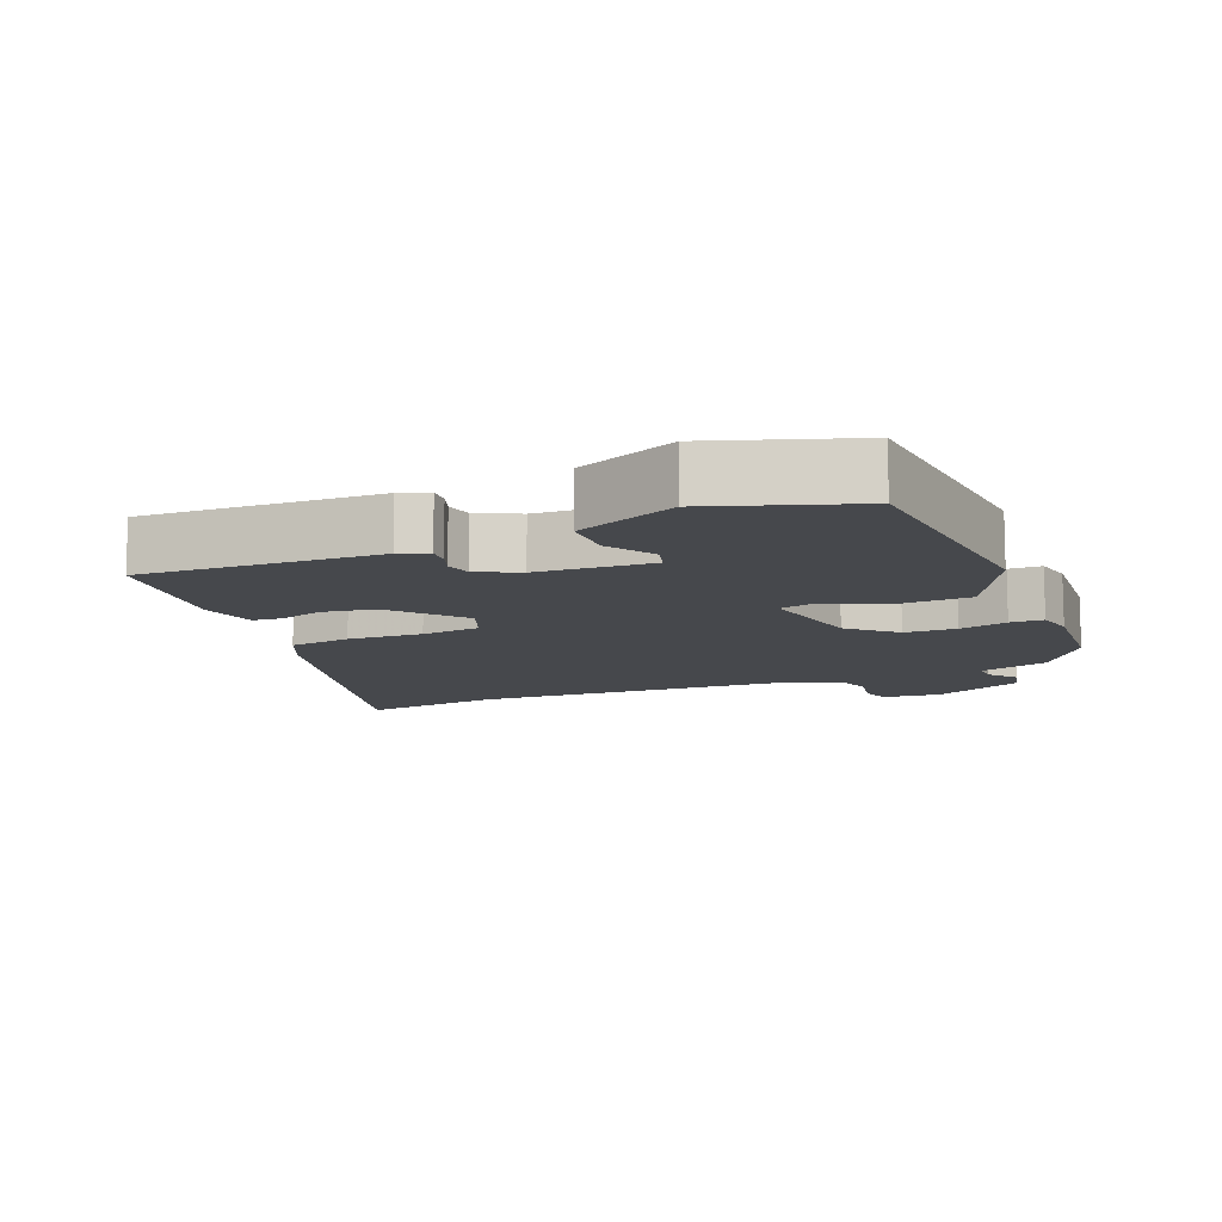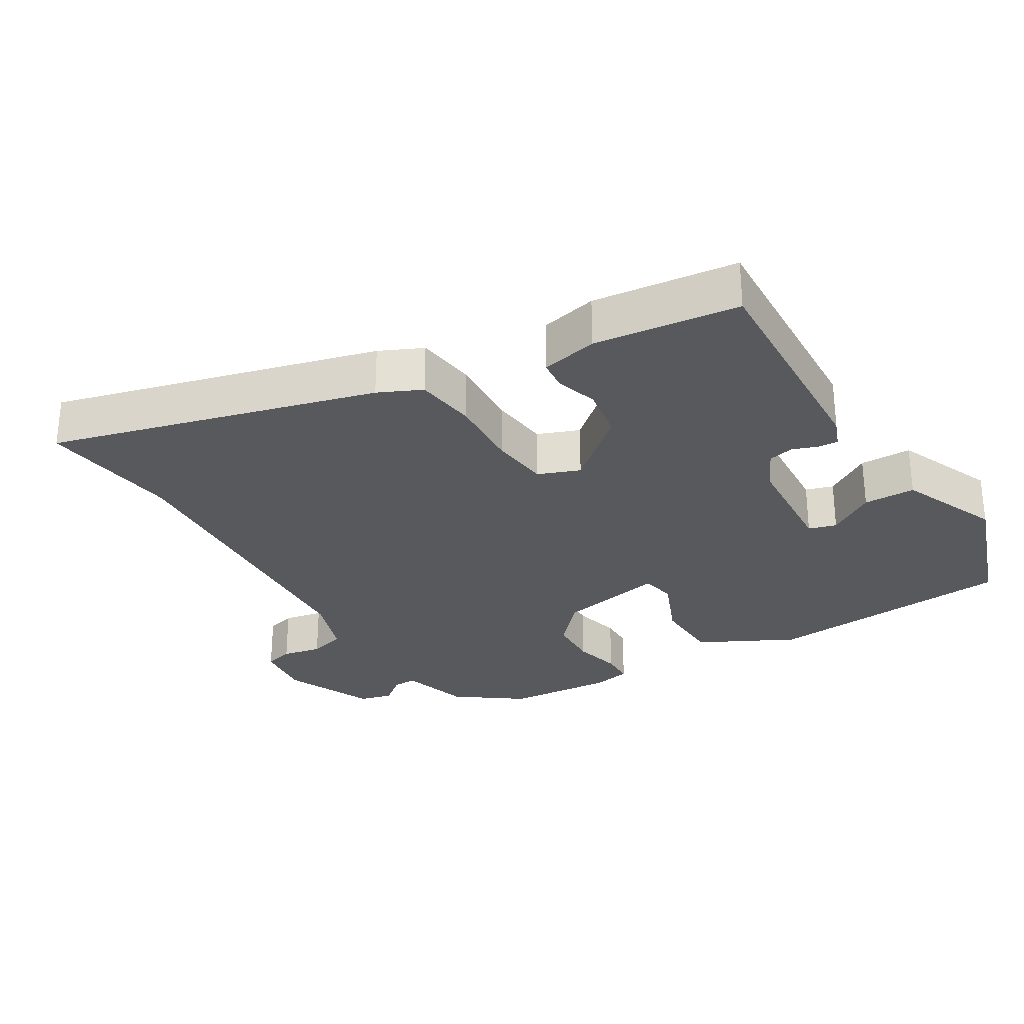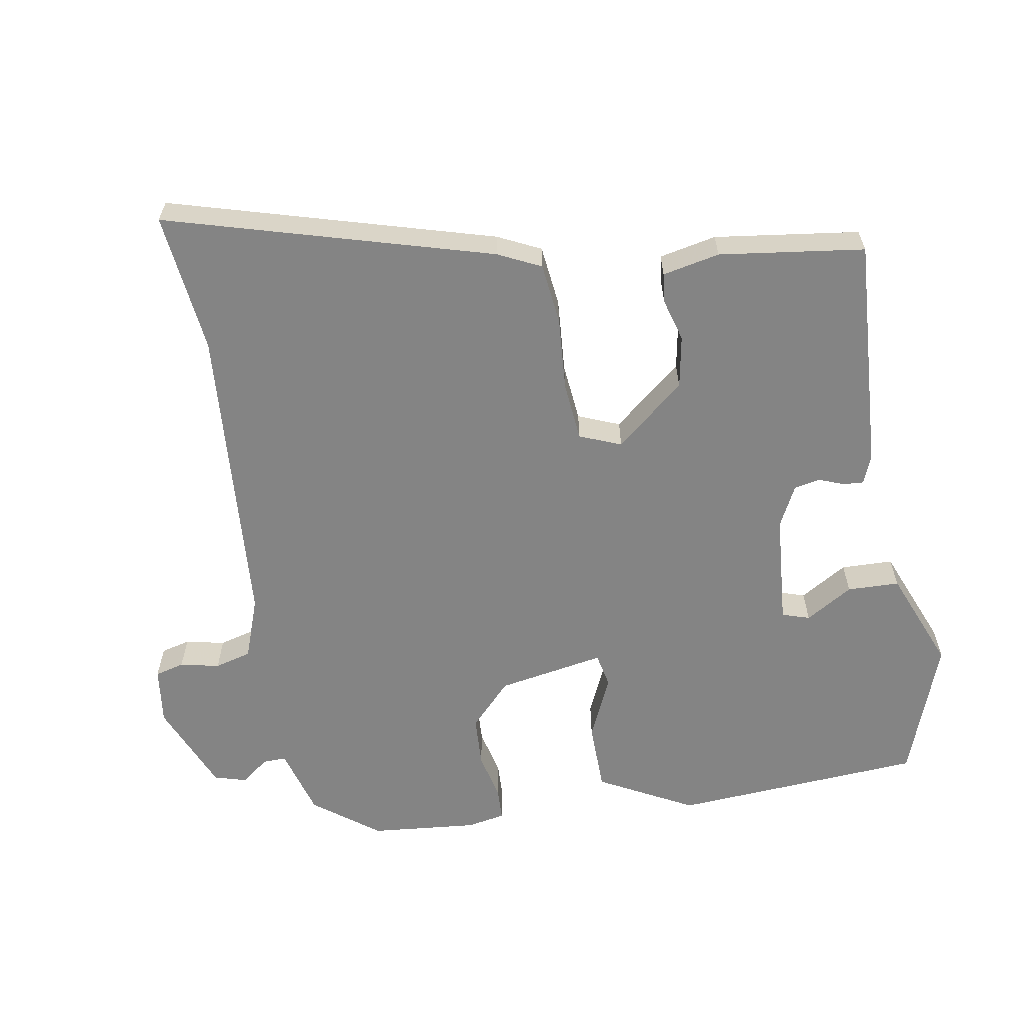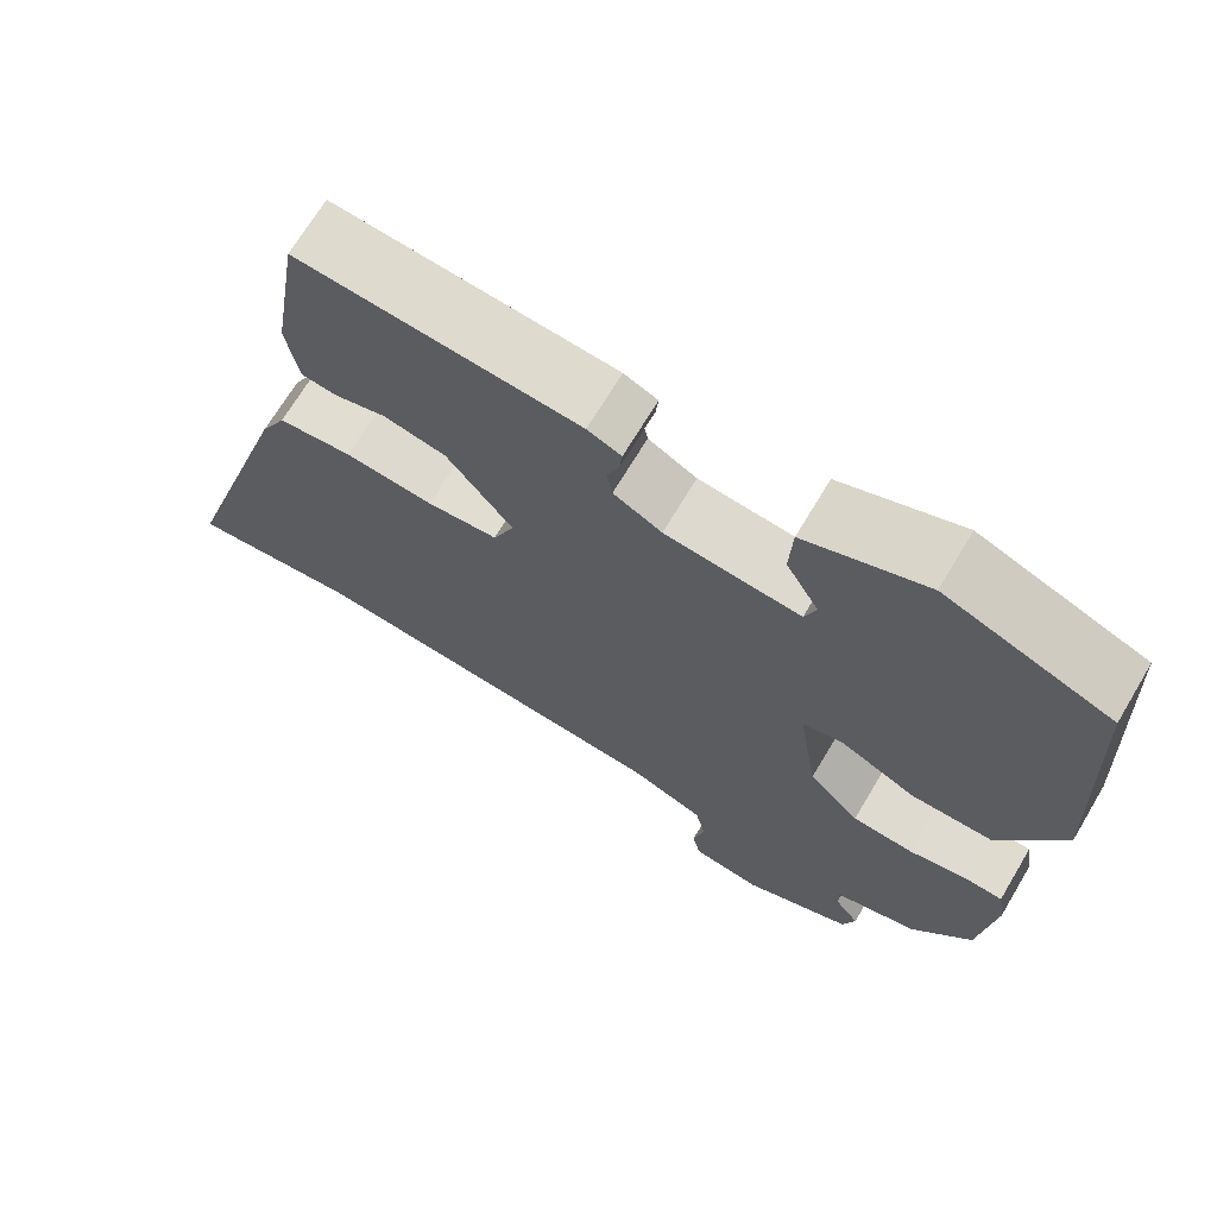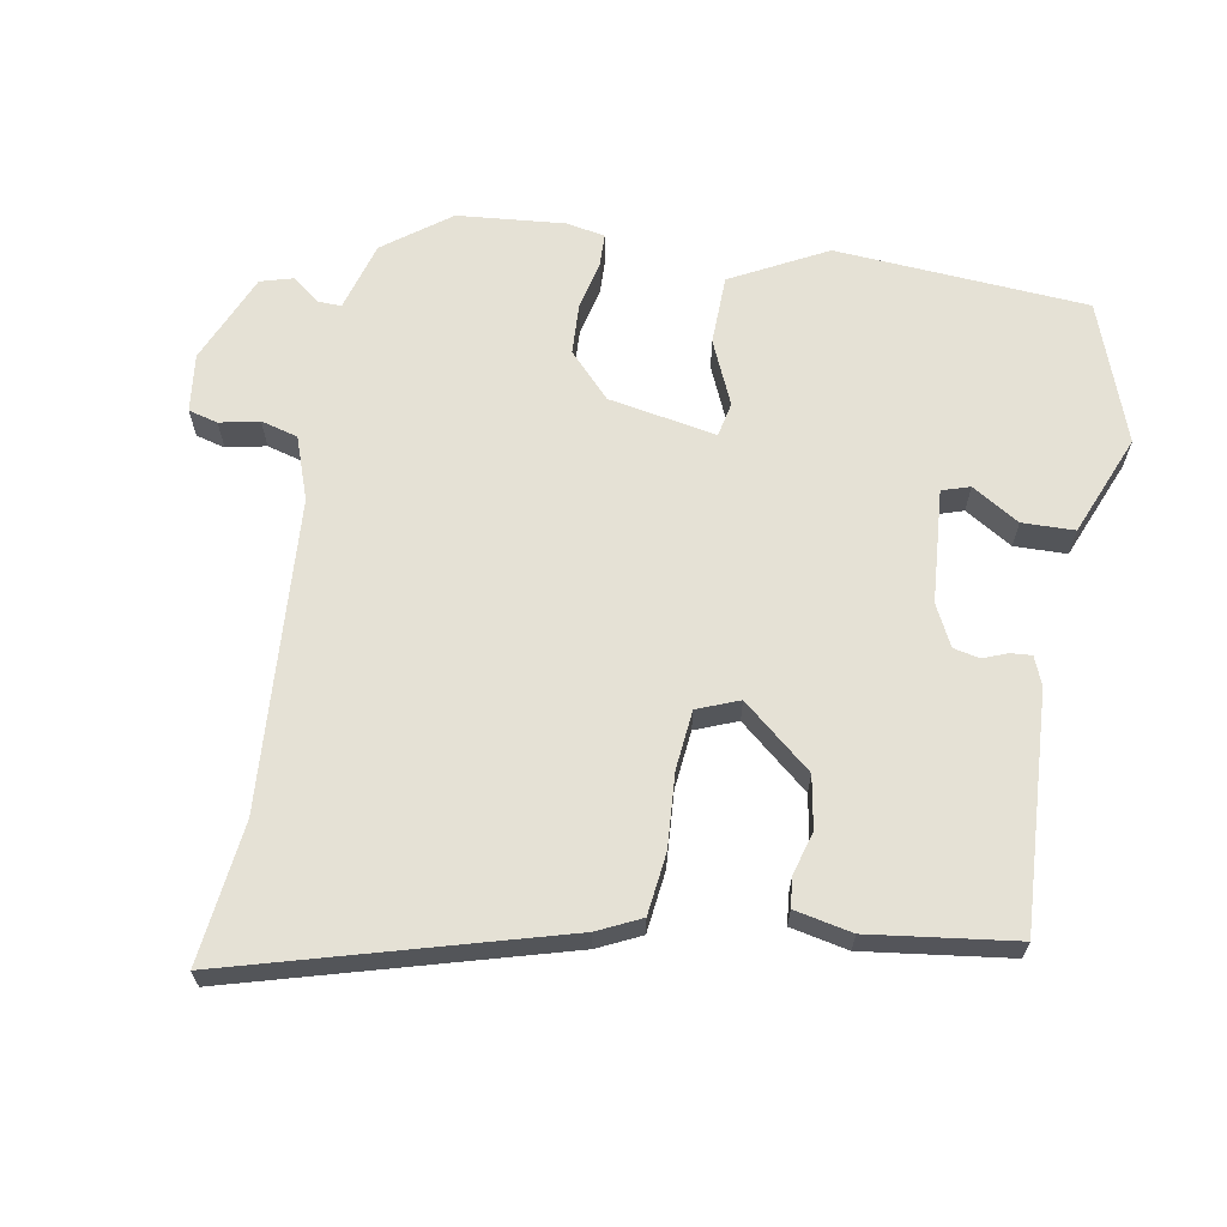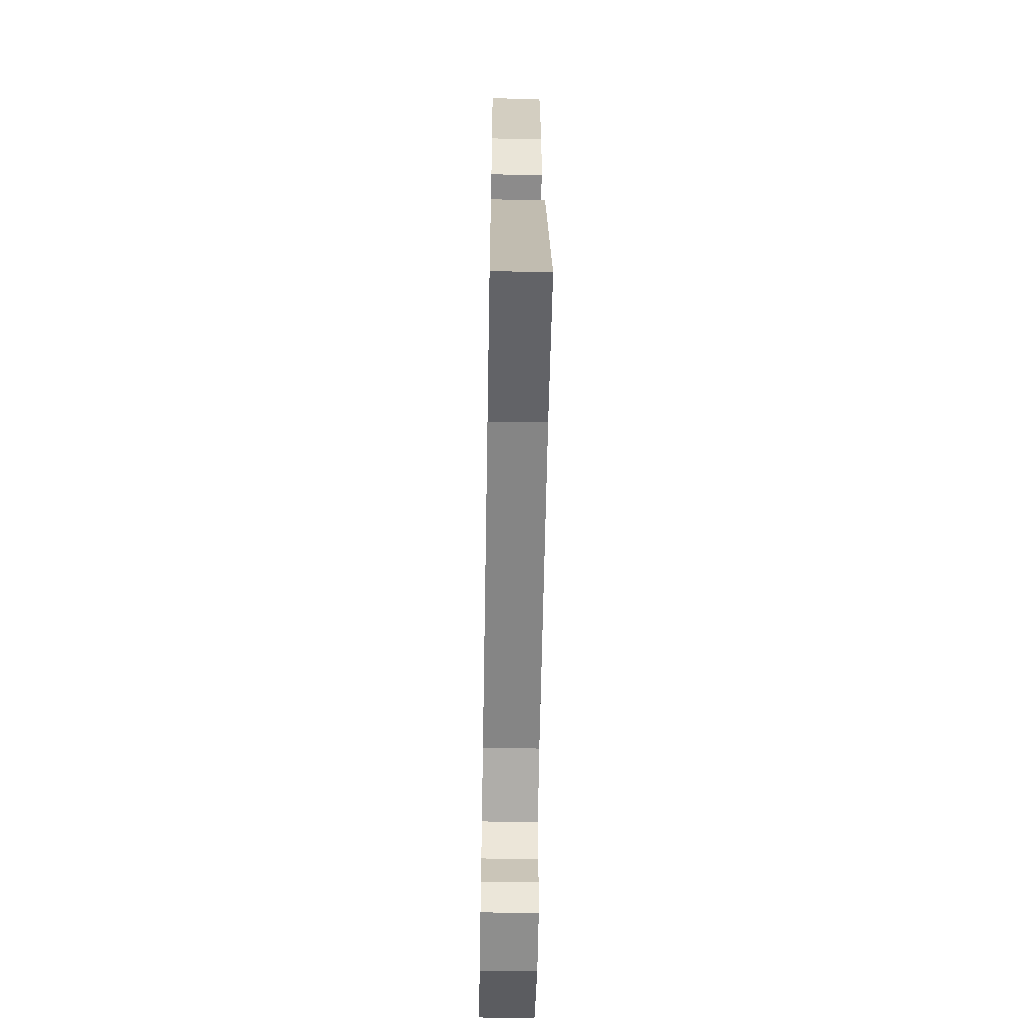
<metadata>
{"format":"obj","ext":"obj","renderer":"f3d","projection":"perspective","resolution":1024,"background":"white","views":[{"elev":-11.2,"azim":25.2,"up":"+Y"},{"elev":-29.2,"azim":-56.3,"up":"+Y"},{"elev":-61.4,"azim":-78.7,"up":"+Y"},{"elev":69.2,"azim":30.8,"up":"+Z"},{"elev":65.1,"azim":-78.2,"up":"+Y"},{"elev":-56.0,"azim":-91.0,"up":"+Z"}]}
</metadata>
<code>
v -0.457 0.07 -0.496
v -0.663 0.07 -0.514
v -0.515 0.07 -0.045
v -0.483 0.07 0.017
v -0.393 0.07 0.025
v -0.285 0.07 0.014
v -0.199 0.07 0.02
v -0.173 0.07 0.08
v -0.254 0.07 0.183
v -0.33 0.07 0.199
v -0.393 0.07 0.183
v -0.436 0.07 0.189
v -0.451 0.07 0.273
v -0.417 0.07 0.484
v -0.076 0.07 0.453
v -0.035 0.07 0.435
v -0.038 0.07 0.405
v -0.053 0.07 0.369
v -0.046 0.07 0.331
v 0.013 0.07 0.299
v 0.178 0.07 0.281
v 0.192 0.07 0.321
v 0.152 0.07 0.391
v 0.156 0.07 0.467
v 0.304 0.07 0.522
v 0.505 0.07 0.443
v 0.52 0.07 0.076
v 0.443 0.07 -0.06
v 0.342 0.07 -0.059
v 0.25 0.07 -0.015
v 0.2 0.07 -0.024
v 0.224 0.07 -0.181
v 0.286 0.07 -0.243
v 0.361 0.07 -0.249
v 0.431 0.07 -0.235
v 0.479 0.07 -0.238
v 0.488 0.07 -0.294
v 0.469 0.07 -0.45
v 0.395 0.07 -0.543
v 0.293 0.07 -0.569
v 0.293 0.07 -0.603
v 0.323 0.07 -0.644
v 0.308 0.07 -0.691
v 0.175 0.07 -0.743
v 0.091 0.07 -0.73
v 0.081 0.07 -0.687
v 0.095 0.07 -0.63
v 0.082 0.07 -0.576
v -0.008 0.07 -0.541
v -0.457 0 -0.496
v -0.663 0 -0.514
v -0.515 0 -0.045
v -0.483 0 0.017
v -0.393 0 0.025
v -0.285 0 0.014
v -0.199 0 0.02
v -0.173 0 0.08
v -0.254 0 0.183
v -0.33 0 0.199
v -0.393 0 0.183
v -0.436 0 0.189
v -0.451 0 0.273
v -0.417 0 0.484
v -0.076 0 0.453
v -0.035 0 0.435
v -0.038 0 0.405
v -0.053 0 0.369
v -0.046 0 0.331
v 0.013 0 0.299
v 0.178 0 0.281
v 0.192 0 0.321
v 0.152 0 0.391
v 0.156 0 0.467
v 0.304 0 0.522
v 0.505 0 0.443
v 0.52 0 0.076
v 0.443 0 -0.06
v 0.342 0 -0.059
v 0.25 0 -0.015
v 0.2 0 -0.024
v 0.224 0 -0.181
v 0.286 0 -0.243
v 0.361 0 -0.249
v 0.431 0 -0.235
v 0.479 0 -0.238
v 0.488 0 -0.294
v 0.469 0 -0.45
v 0.395 0 -0.543
v 0.293 0 -0.569
v 0.293 0 -0.603
v 0.323 0 -0.644
v 0.308 0 -0.691
v 0.175 0 -0.743
v 0.091 0 -0.73
v 0.081 0 -0.687
v 0.095 0 -0.63
v 0.082 0 -0.576
v -0.008 0 -0.541
f 44 45 46 47
f 44 47 48
f 41 42 43 44
f 40 41 44 48
f 39 40 48 49
f 34 35 36 37
f 33 34 37 38
f 32 33 38 39
f 27 28 29 30
f 27 30 31
f 26 27 31
f 25 26 31
f 22 23 24 25
f 21 22 25 31
f 20 21 31
f 19 20 31 32
f 15 16 17 18
f 15 18 19
f 14 15 19
f 10 11 12 13
f 9 10 13 14
f 8 9 14 19
f 3 4 5 6
f 1 2 3 6
f 1 6 7
f 49 1 7
f 19 32 39 49
f 7 8 19 49
f 96 95 94 93
f 97 96 93
f 93 92 91 90
f 97 93 90 89
f 98 97 89 88
f 86 85 84 83
f 87 86 83 82
f 88 87 82 81
f 79 78 77 76
f 80 79 76
f 80 76 75
f 80 75 74
f 74 73 72 71
f 80 74 71 70
f 80 70 69
f 81 80 69 68
f 67 66 65 64
f 68 67 64
f 68 64 63
f 62 61 60 59
f 63 62 59 58
f 68 63 58 57
f 55 54 53 52
f 55 52 51 50
f 56 55 50
f 56 50 98
f 98 88 81 68
f 98 68 57 56
f 1 50 51 2
f 2 51 52 3
f 3 52 53 4
f 4 53 54 5
f 5 54 55 6
f 6 55 56 7
f 7 56 57 8
f 8 57 58 9
f 9 58 59 10
f 10 59 60 11
f 11 60 61 12
f 12 61 62 13
f 13 62 63 14
f 14 63 64 15
f 15 64 65 16
f 16 65 66 17
f 17 66 67 18
f 18 67 68 19
f 19 68 69 20
f 20 69 70 21
f 21 70 71 22
f 22 71 72 23
f 23 72 73 24
f 24 73 74 25
f 25 74 75 26
f 26 75 76 27
f 27 76 77 28
f 28 77 78 29
f 29 78 79 30
f 30 79 80 31
f 31 80 81 32
f 32 81 82 33
f 33 82 83 34
f 34 83 84 35
f 35 84 85 36
f 36 85 86 37
f 37 86 87 38
f 38 87 88 39
f 39 88 89 40
f 40 89 90 41
f 41 90 91 42
f 42 91 92 43
f 43 92 93 44
f 44 93 94 45
f 45 94 95 46
f 46 95 96 47
f 47 96 97 48
f 48 97 98 49
f 49 98 50 1

</code>
